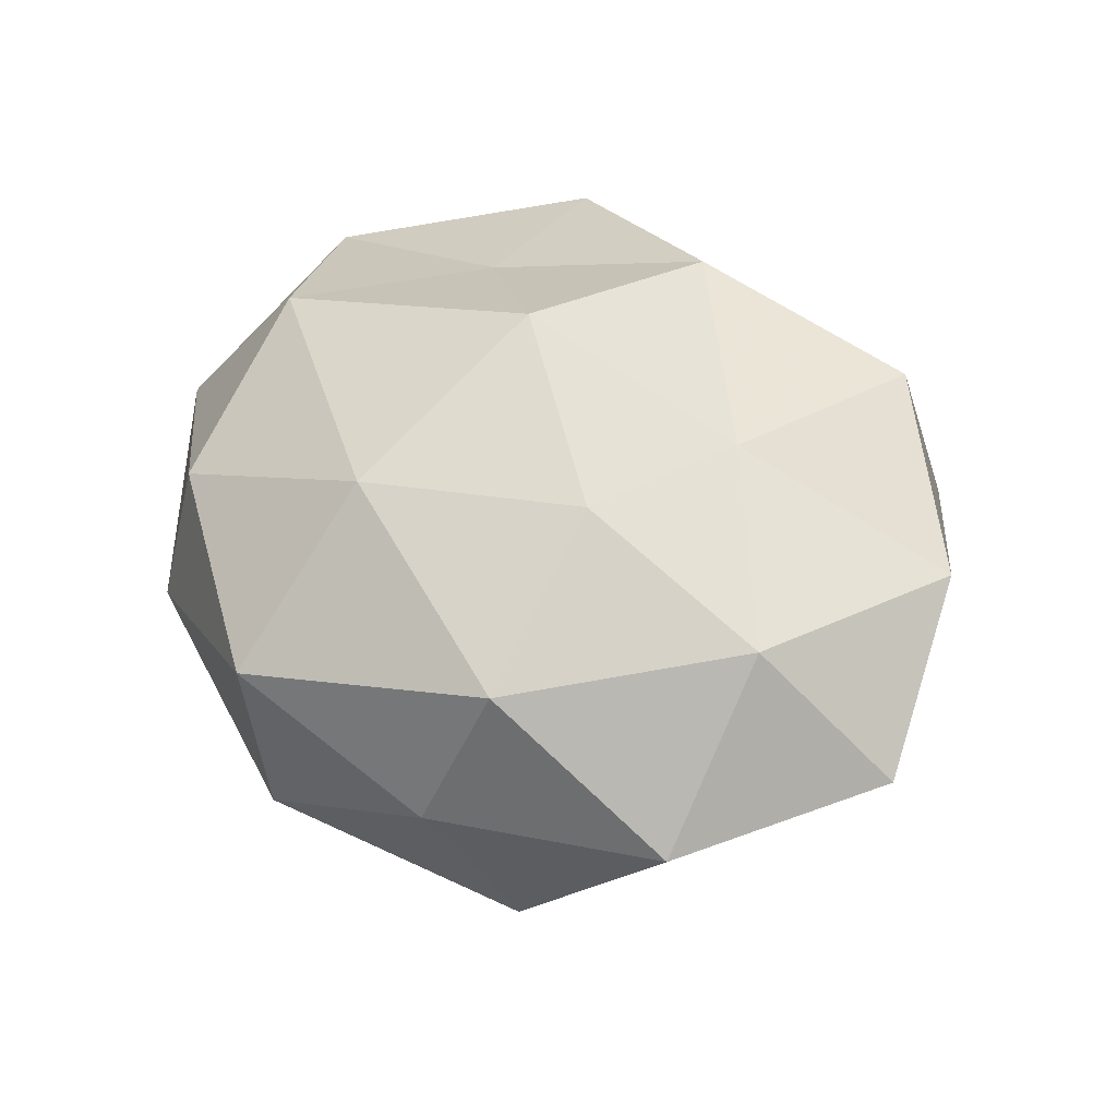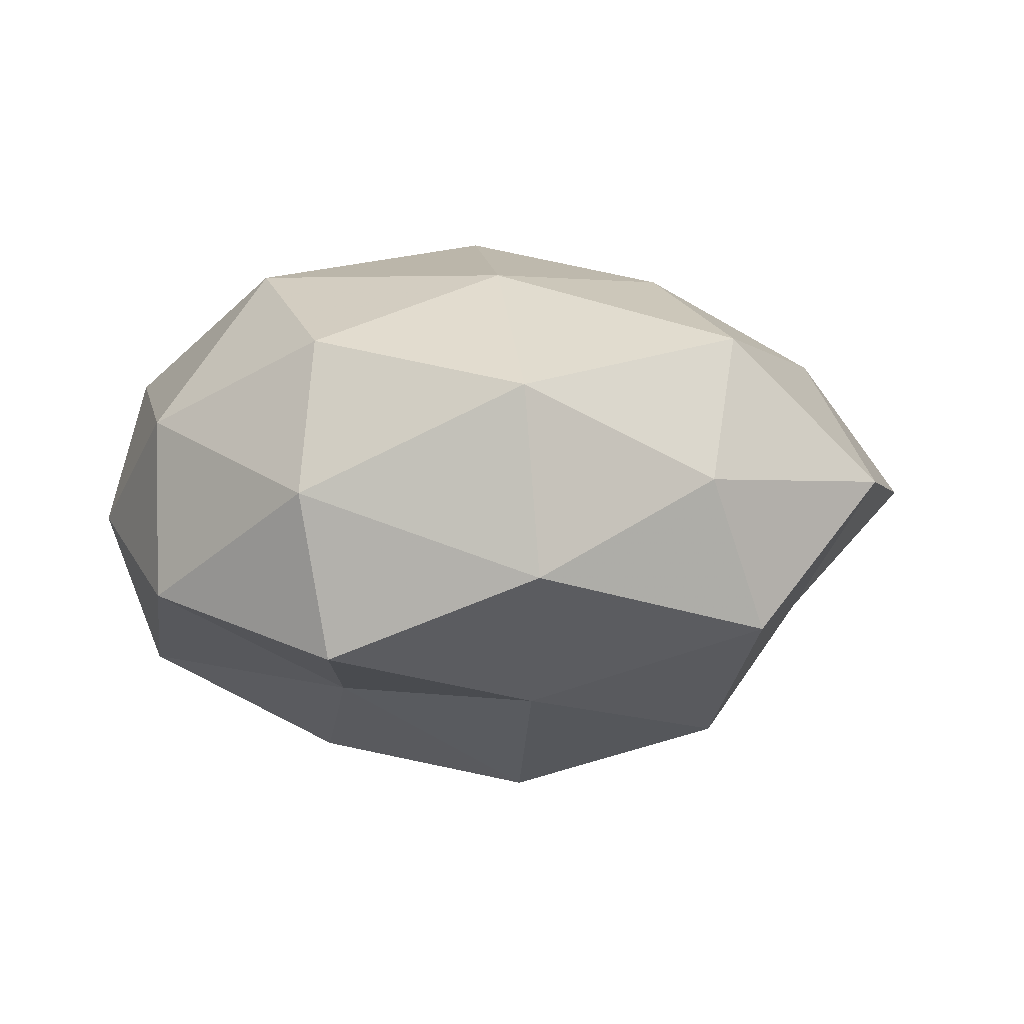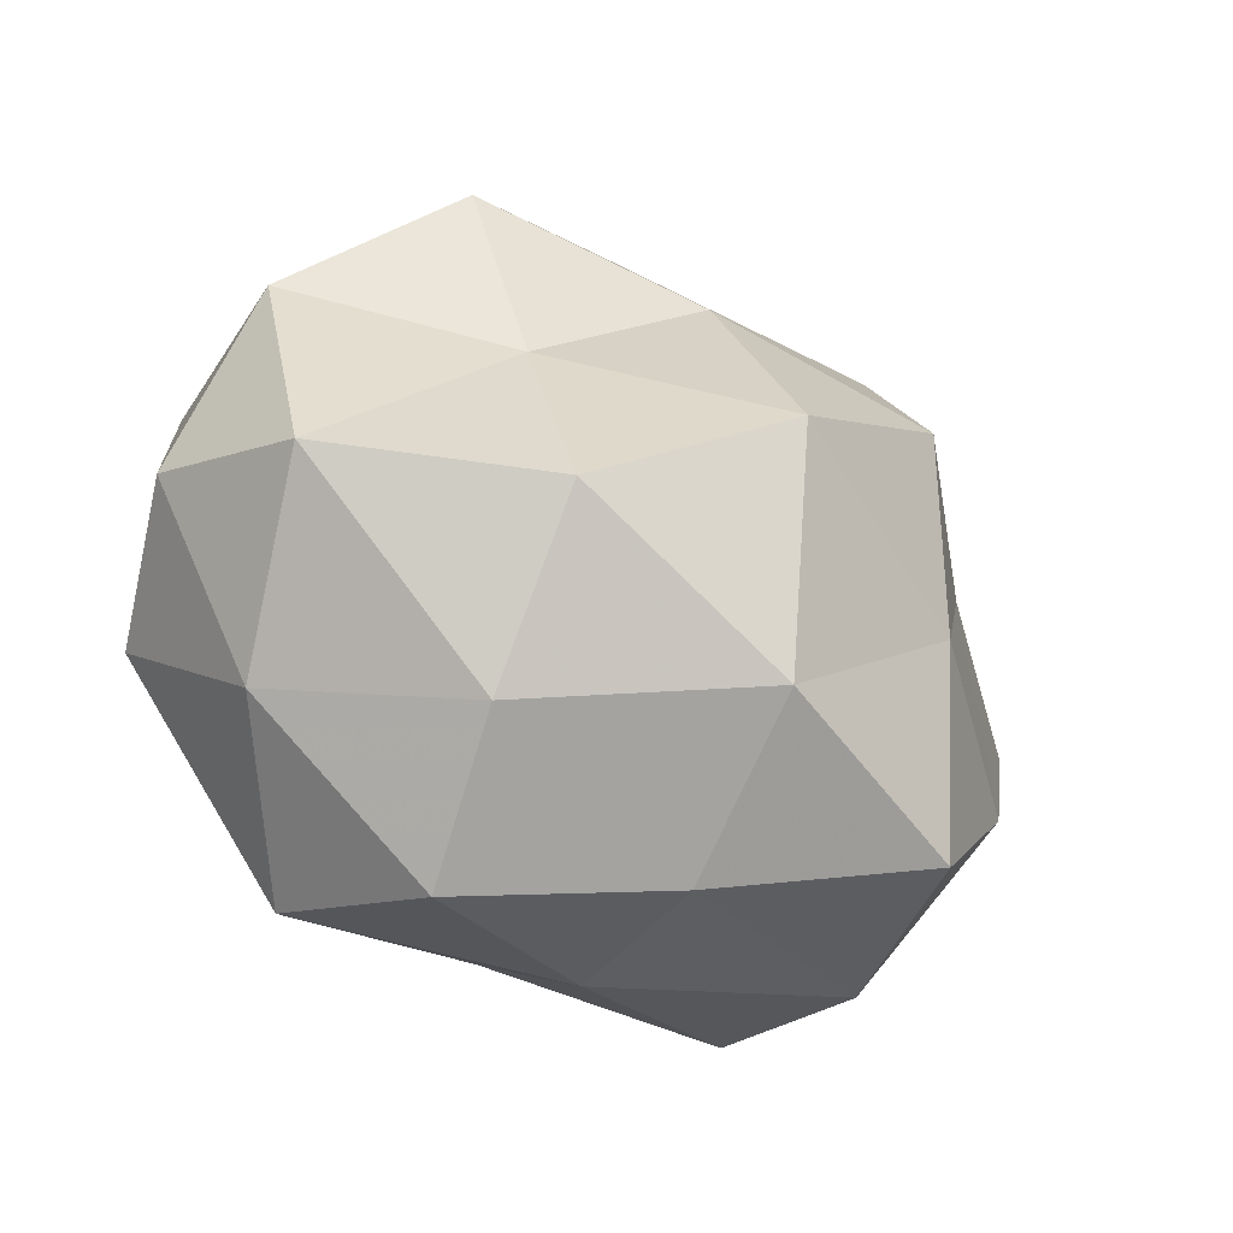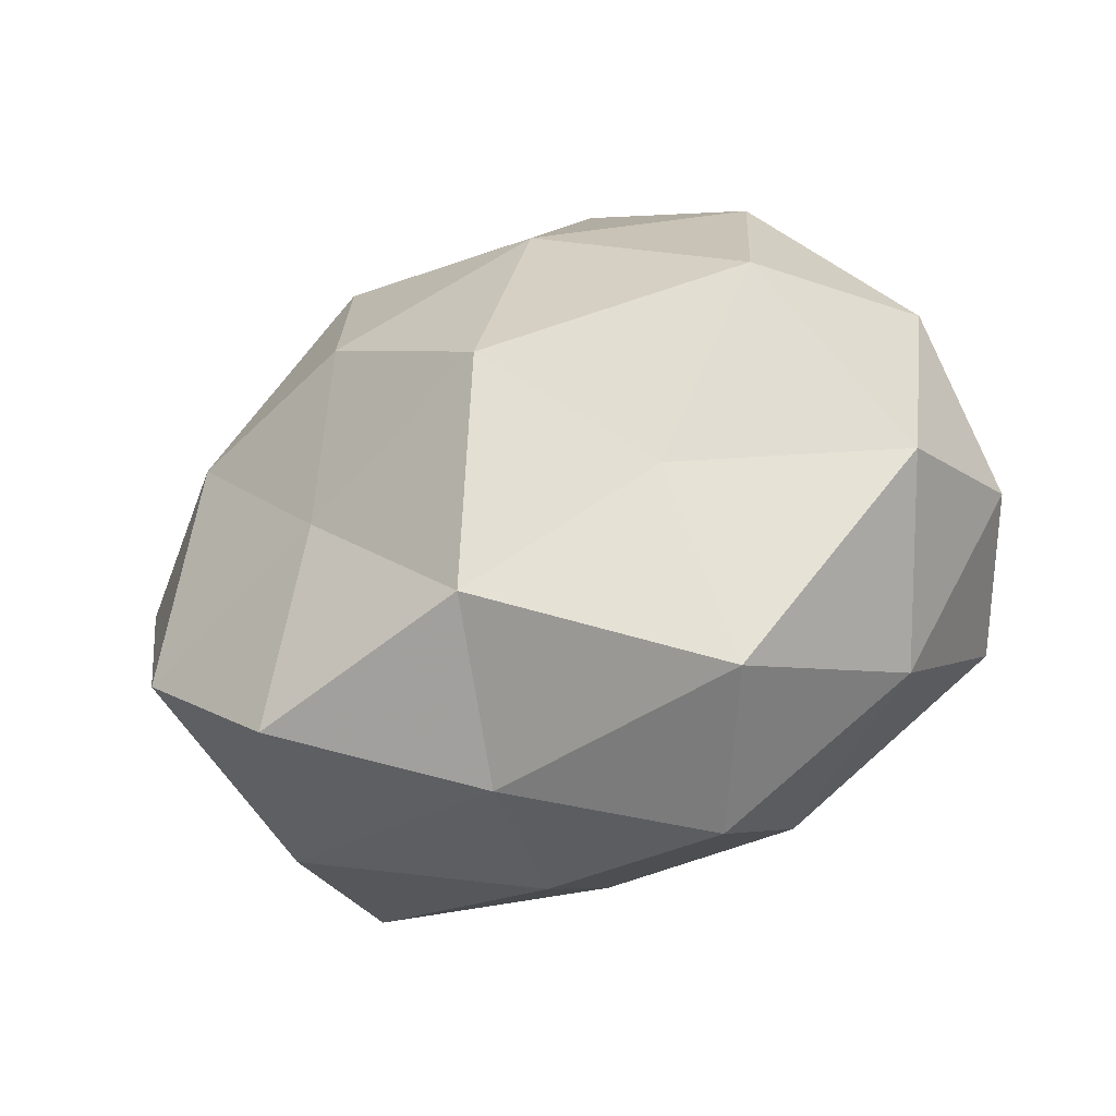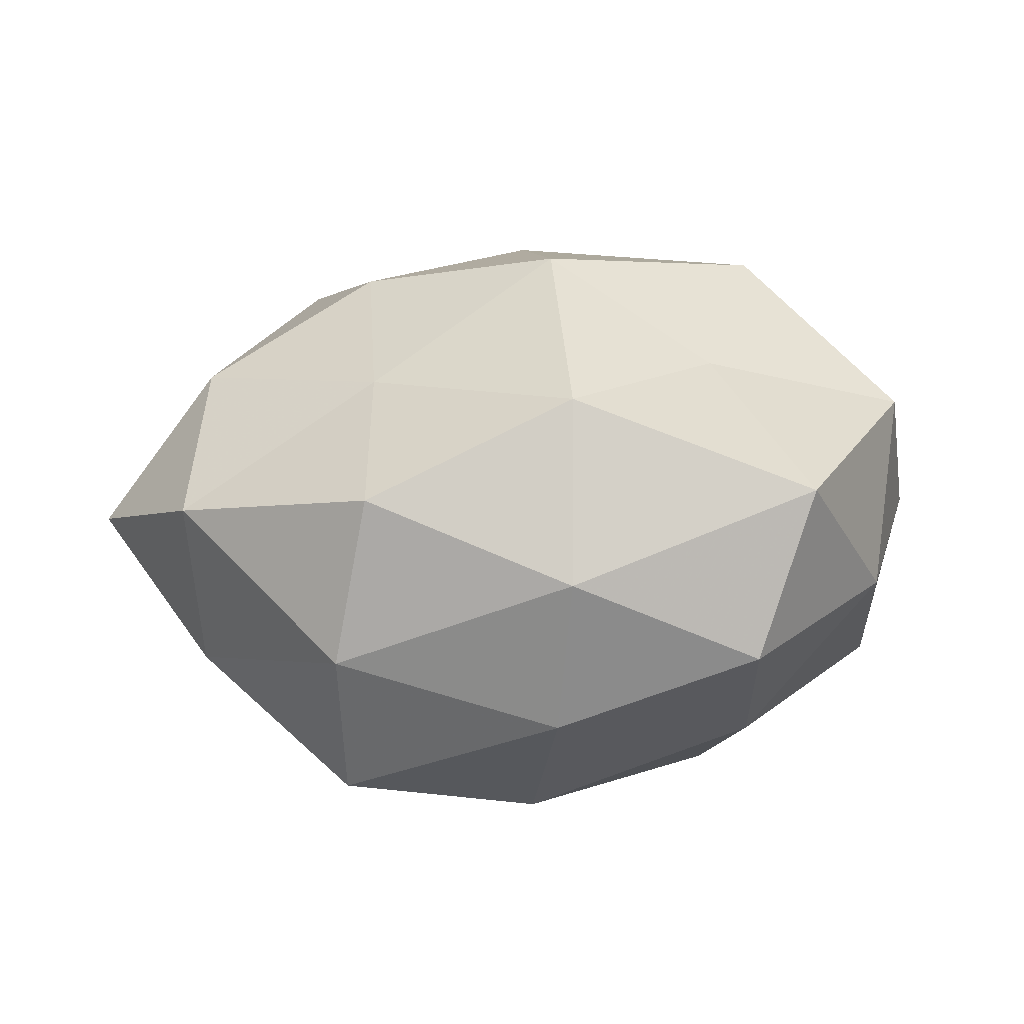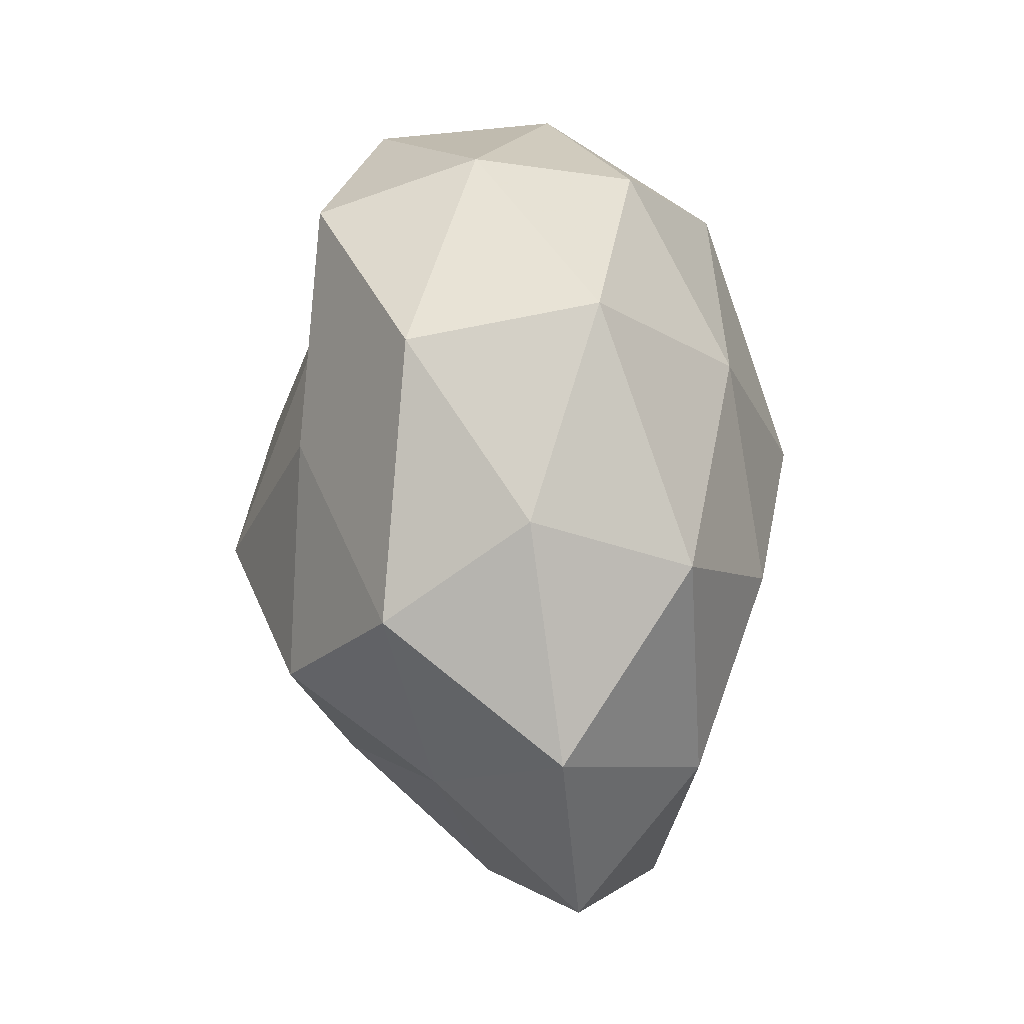
<metadata>
{"format":"obj","ext":"obj","renderer":"f3d","projection":"perspective","resolution":1024,"background":"white","views":[{"elev":45.9,"azim":-139.3,"up":"+Z"},{"elev":-5.0,"azim":167.0,"up":"+Z"},{"elev":-43.9,"azim":150.6,"up":"+Y"},{"elev":-40.0,"azim":22.2,"up":"+Y"},{"elev":28.3,"azim":-13.6,"up":"+Z"},{"elev":71.4,"azim":-95.1,"up":"+Y"}]}
</metadata>
<code>
v 0.02224 -0.0146 0.02779
v -0.01958 0.04659 -9.789e-05
v -0.02048 0.01602 0.03202
v 0.03584 0.01097 0.0312
v 0.04834 -0.01531 -0.02239
v -0.02878 0.03896 -0.01956
v 0.01898 -0.04959 0.0004737
v -0.04358 0.01073 -0.01496
v -0.06211 0.005746 0.002881
v 0.03208 0.03478 0.0184
v 0.05669 -0.006558 -0.002336
v 0.03469 0.03939 -0.002442
v 0.05098 -0.01427 0.01839
v -0.02492 0.03917 0.02014
v -0.04786 0.03295 0.001551
v 0.02858 -0.04176 0.02071
v 0.02164 -0.01934 -0.03563
v 0.02205 -0.03785 -0.01849
v -0.03652 -0.04122 0.002847
v -0.04508 0.0127 0.02065
v -0.03511 -0.03788 -0.01899
v -0.005577 -0.04473 0.01233
v 0.00496 0.0497 -0.01367
v 0.0005033 0.02659 -0.02928
v -0.02472 -0.008719 0.02735
v -0.05129 -0.01703 -0.008566
v 0.04289 -0.03158 -0.001079
v 0.00282 0.0001311 0.03966
v -0.05301 -0.01782 0.01542
v -0.007471 -0.04511 -0.009235
v -0.004314 -0.001408 -0.04139
v -0.03126 -0.03701 0.02416
v -0.02833 0.01628 -0.0332
v 0.005875 0.0292 0.02944
v -0.03243 -0.01071 -0.02682
v 0.02373 0.007589 -0.02735
v 0.05098 0.01634 -0.01485
v -0.007558 -0.03214 -0.03075
v 0.03018 0.03605 -0.02398
v 0.00726 0.05104 0.01112
v 0.05143 0.01626 0.00918
v -0.00191 -0.0301 0.03211
f 1 13 4
f 2 6 15
f 6 8 15
f 15 8 9
f 2 15 14
f 16 13 1
f 18 17 5
f 14 20 3
f 15 9 20
f 15 20 14
f 7 16 22
f 2 23 6
f 23 24 6
f 3 20 25
f 9 8 26
f 21 19 26
f 27 5 11
f 27 11 13
f 7 27 16
f 27 13 16
f 18 5 27
f 7 18 27
f 4 28 1
f 25 28 3
f 20 9 29
f 20 29 25
f 26 29 9
f 19 29 26
f 7 30 18
f 30 19 21
f 7 22 30
f 22 19 30
f 22 32 19
f 19 32 29
f 25 29 32
f 6 33 8
f 6 24 33
f 33 24 31
f 10 34 4
f 14 3 34
f 34 3 28
f 34 28 4
f 8 35 26
f 26 35 21
f 8 33 35
f 31 35 33
f 5 17 36
f 31 36 17
f 24 36 31
f 11 5 37
f 5 36 37
f 18 38 17
f 30 38 18
f 30 21 38
f 17 38 31
f 38 21 35
f 38 35 31
f 23 12 39
f 23 39 24
f 24 39 36
f 39 12 37
f 37 36 39
f 40 10 12
f 2 14 40
f 2 40 23
f 40 12 23
f 40 34 10
f 14 34 40
f 4 41 10
f 12 10 41
f 13 41 4
f 13 11 41
f 37 41 11
f 12 41 37
f 16 1 42
f 16 42 22
f 42 1 28
f 42 28 25
f 22 42 32
f 32 42 25

</code>
